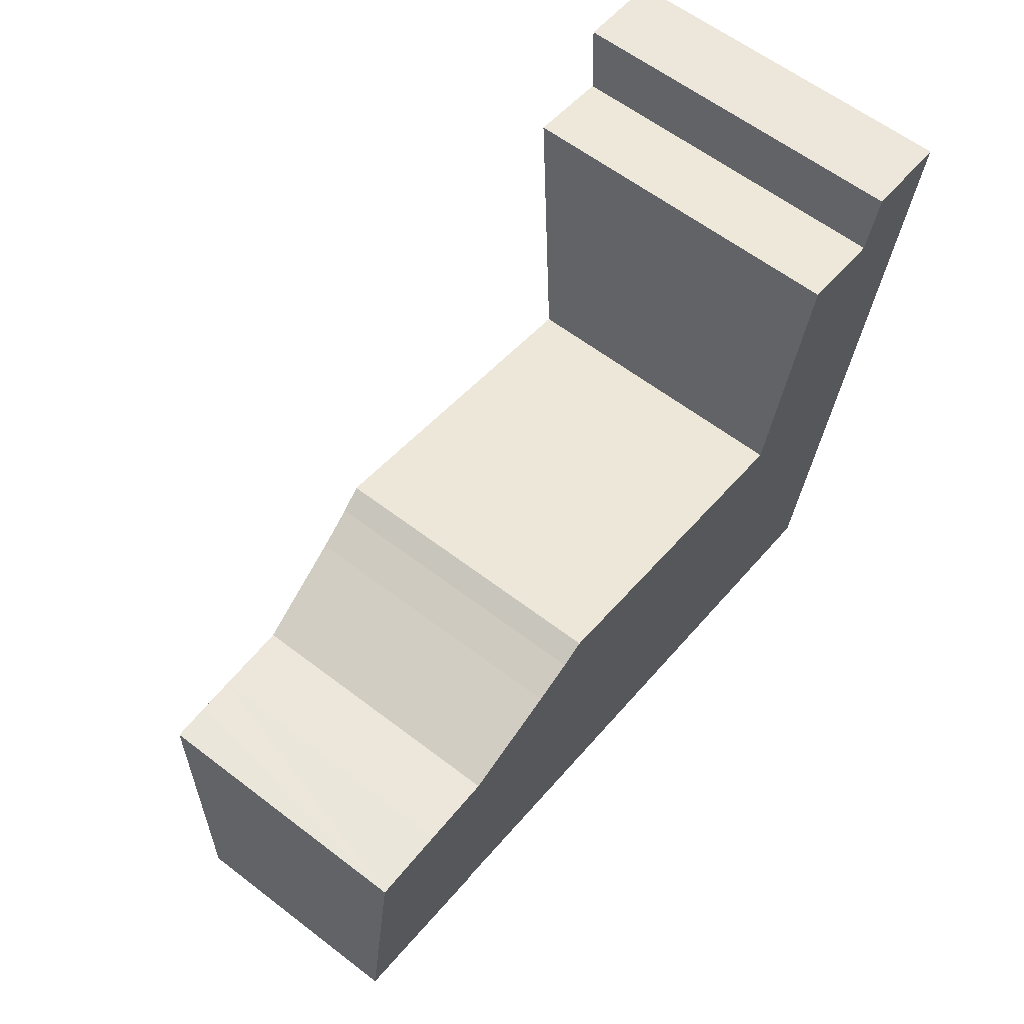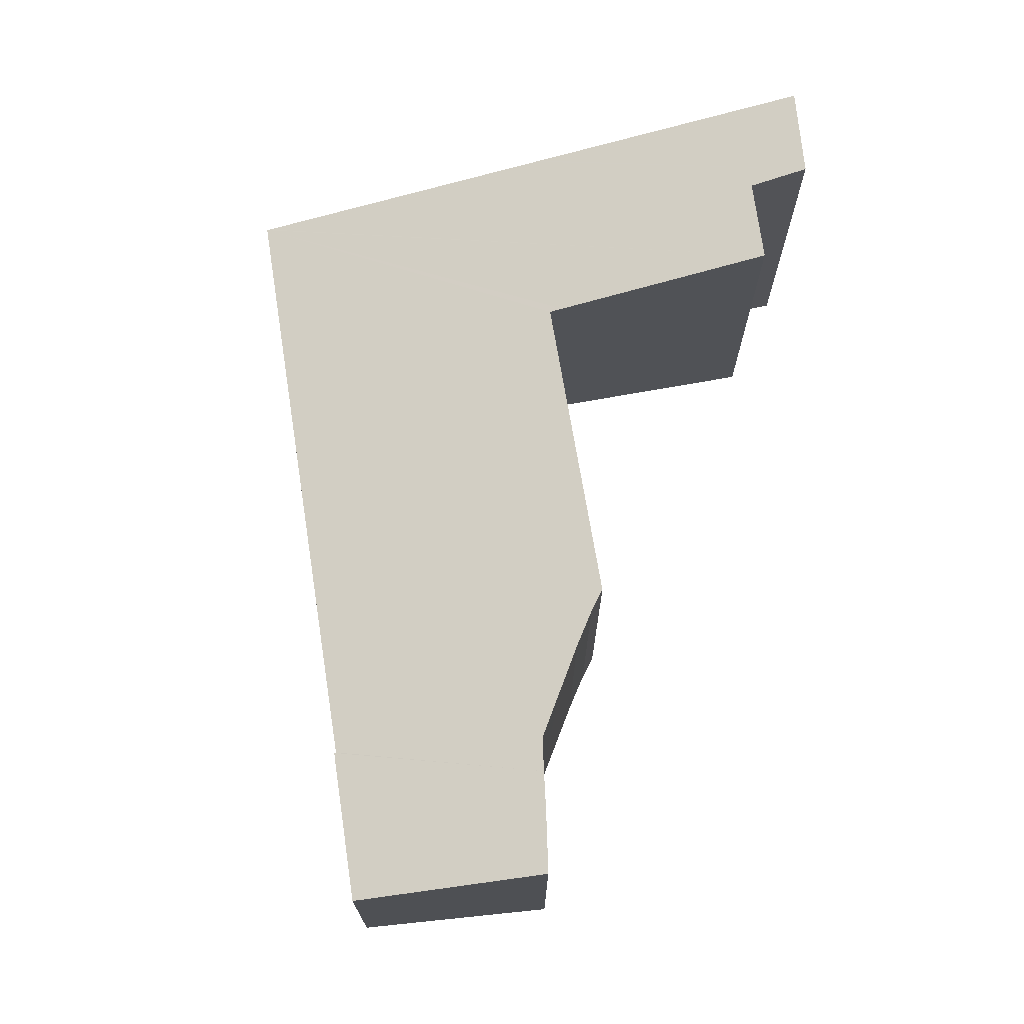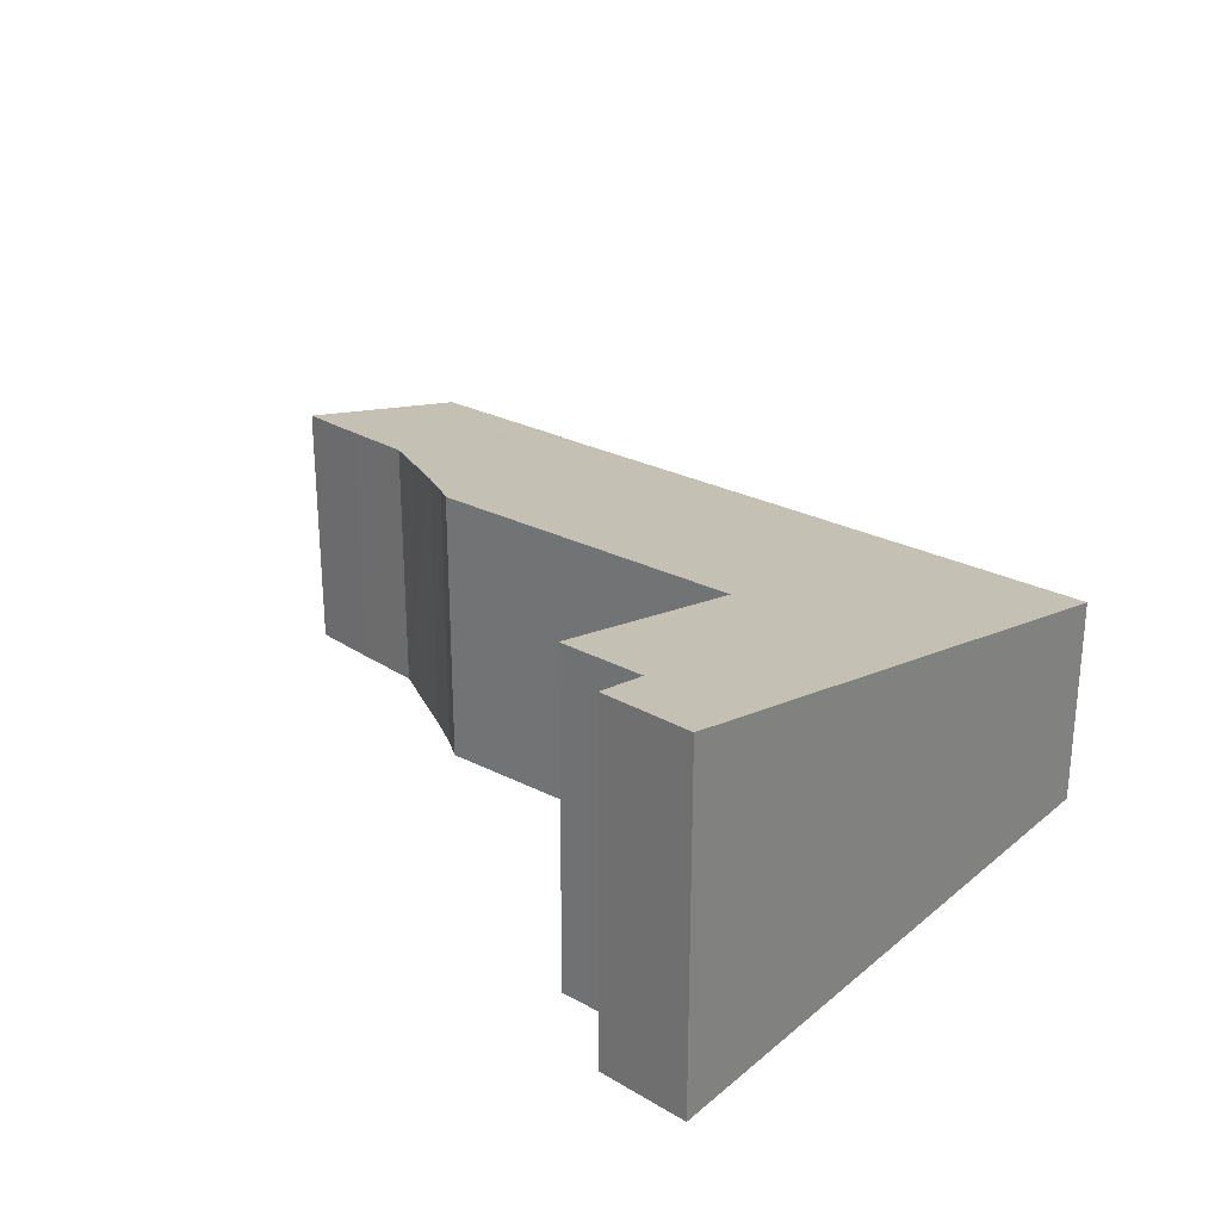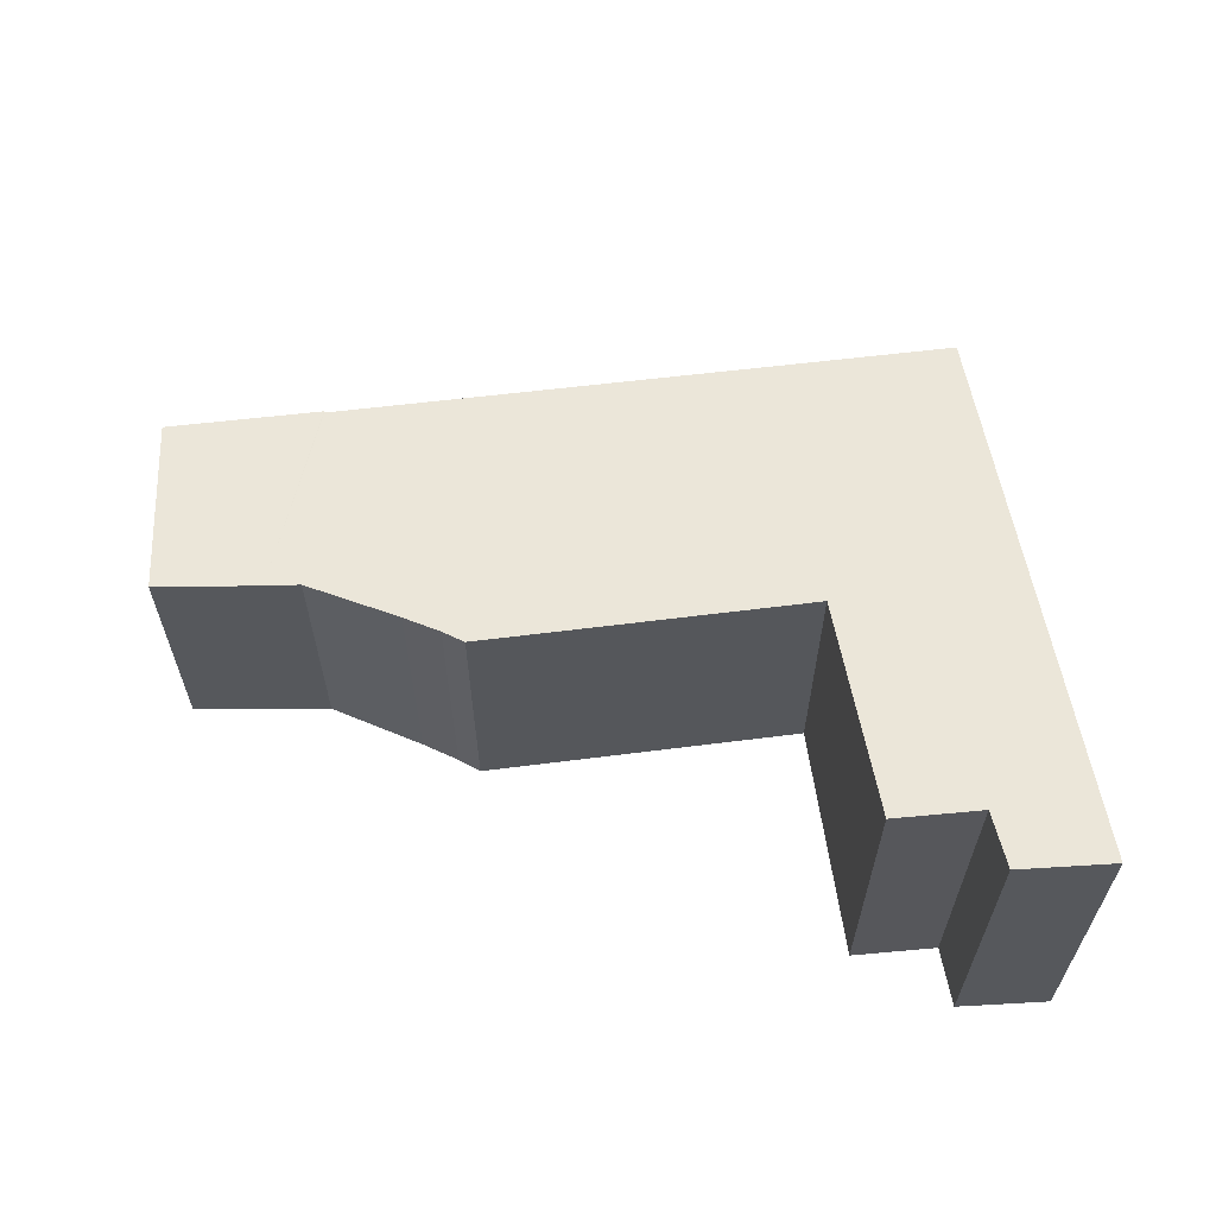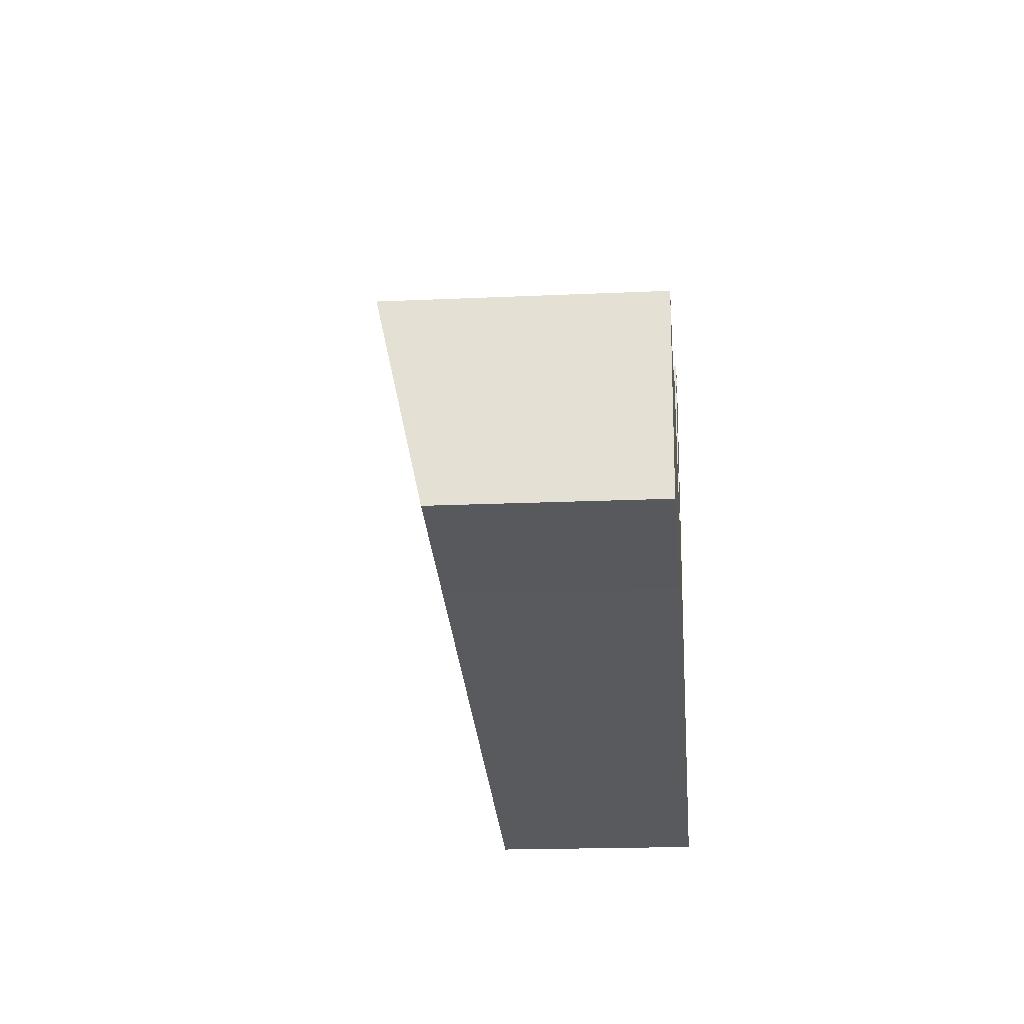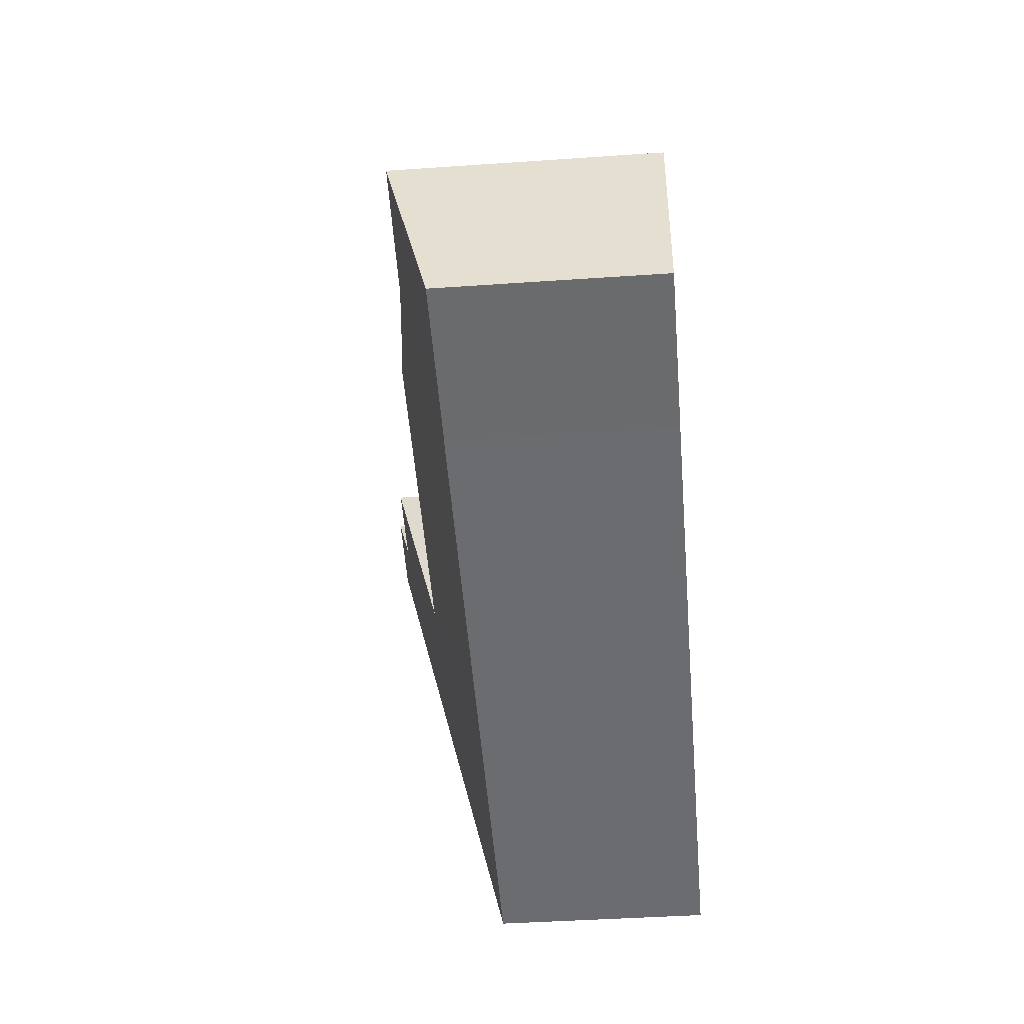
<metadata>
{"format":"obj","ext":"obj","renderer":"f3d","projection":"perspective","resolution":1024,"background":"white","views":[{"elev":61.2,"azim":-52.1,"up":"+Z"},{"elev":70.6,"azim":-86.8,"up":"+Y"},{"elev":27.1,"azim":50.7,"up":"+Y"},{"elev":61.8,"azim":5.2,"up":"+Y"},{"elev":-18.2,"azim":-84.9,"up":"+Z"},{"elev":-41.6,"azim":-85.2,"up":"+Z"}]}
</metadata>
<code>
v  0.406 3.241 2.534
v  1.948 2.661 -0.408
v  0 2.658 1.628e-16
v  0.856 3.254 2.497
v  1.3 3.266 2.456
v  1.728 3.277 2.411
v  1.954 2.667 -0.384
v  5.092 2.666 -1.066
v  2.169 3.289 2.369
v  2.781 3.362 2.565
v  3.398 3.435 2.763
v  3.874 3.496 2.934
v  4.165 3.539 3.064
v  8.196 3.533 2.167
v  9.697 2.664 -2.067
v  8.237 3.572 2.336
v  8.896 4.214 5.083
v  9.705 2.672 -2.032
v  10.54 3.572 1.838
v  9.965 4.222 4.886
v  10.17 4.393 5.613
v  10.56 3.588 1.907
v  11.32 4.411 5.442
v  1.948 2.498e-17 -0.408
v  0 0 0
v  9.697 1.266e-16 -2.067
v  5.092 6.527e-17 -1.066
v  1.954 2.351e-17 -0.384
v  0.406 -1.552e-16 2.534
v  8.896 -3.112e-16 5.083
v  8.196 -1.327e-16 2.167
v  8.237 -1.43e-16 2.336
v  10.17 -3.437e-16 5.613
v  9.965 -2.992e-16 4.886
v  1.3 -1.504e-16 2.456
v  0.856 -1.529e-16 2.497
v  2.169 -1.451e-16 2.369
v  1.728 -1.476e-16 2.411
v  3.398 -1.692e-16 2.763
v  2.781 -1.571e-16 2.565
v  3.874 -1.797e-16 2.934
v  4.165 -1.876e-16 3.064
v  11.32 -3.332e-16 5.442
v  10.56 -1.168e-16 1.907
v  10.54 -1.125e-16 1.838
v  9.705 1.244e-16 -2.032
g defaultobject
f 1 2 3
f 2 1 4
f 2 4 5
f 2 5 6
f 2 6 7
f 7 6 8
f 8 6 9
f 8 9 10
f 8 10 11
f 8 11 12
f 8 12 13
f 8 13 14
f 8 14 15
f 15 14 16
f 15 16 17
f 15 17 18
f 18 17 19
f 19 17 20
f 19 20 21
f 19 21 22
f 22 21 23
f 24 3 2
f 3 24 25
f 26 8 15
f 8 26 27
f 8 27 7
f 7 27 28
f 3 29 1
f 29 3 25
f 16 30 17
f 30 16 14
f 30 14 31
f 30 31 32
f 20 33 21
f 33 20 34
f 29 4 1
f 4 29 5
f 5 29 35
f 35 29 36
f 35 6 5
f 6 35 9
f 9 35 37
f 37 35 38
f 37 10 9
f 10 37 11
f 11 37 39
f 39 37 40
f 11 41 12
f 41 11 39
f 12 42 13
f 42 12 41
f 42 14 13
f 14 42 31
f 17 34 20
f 34 17 30
f 21 43 23
f 43 21 33
f 43 22 23
f 22 43 19
f 19 43 18
f 18 43 44
f 18 44 45
f 18 45 46
f 18 46 15
f 15 46 26
f 28 2 7
f 2 28 24
f 33 44 43
f 44 33 34
f 44 34 30
f 44 30 45
f 45 30 46
f 46 30 32
f 46 32 26
f 26 32 31
f 26 31 27
f 27 31 42
f 27 42 41
f 27 41 39
f 27 39 28
f 28 39 40
f 28 40 37
f 28 37 38
f 28 38 35
f 28 35 36
f 28 36 24
f 24 36 25
f 25 36 29

</code>
